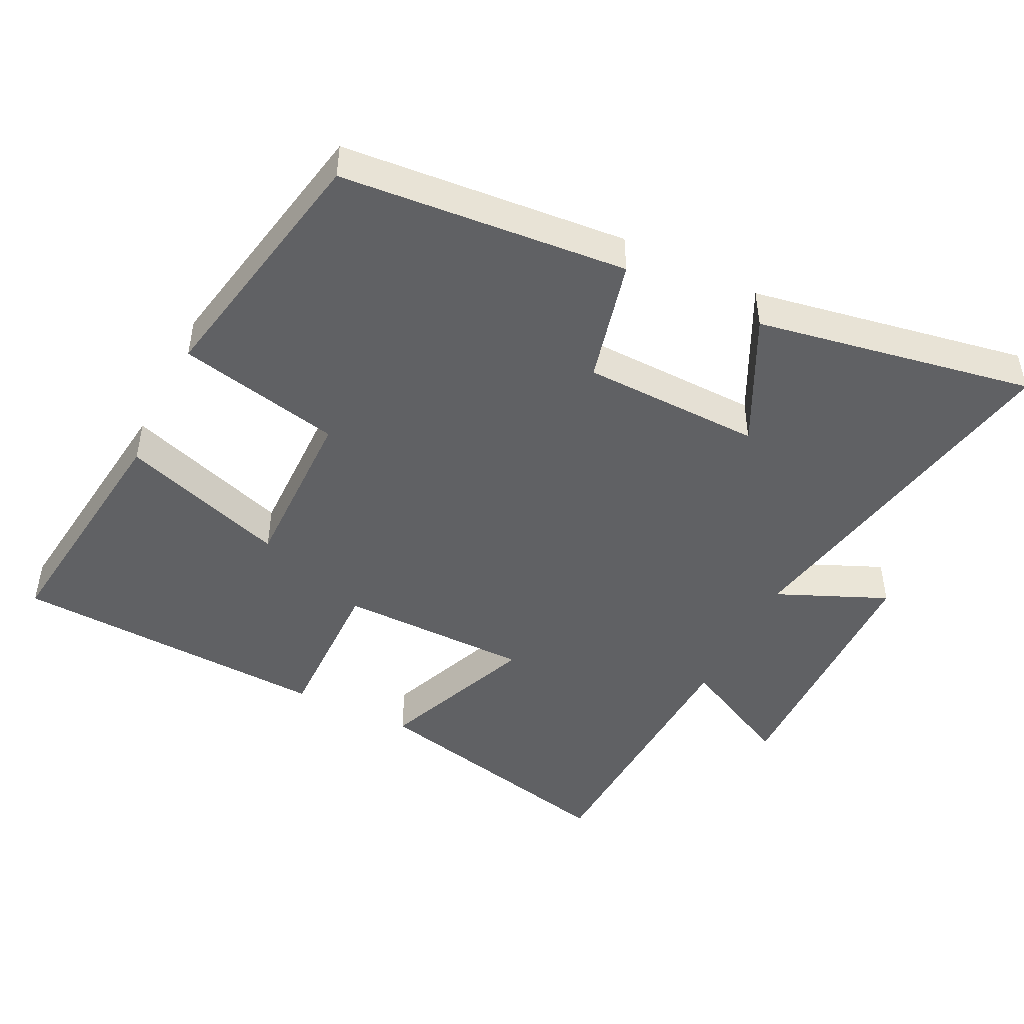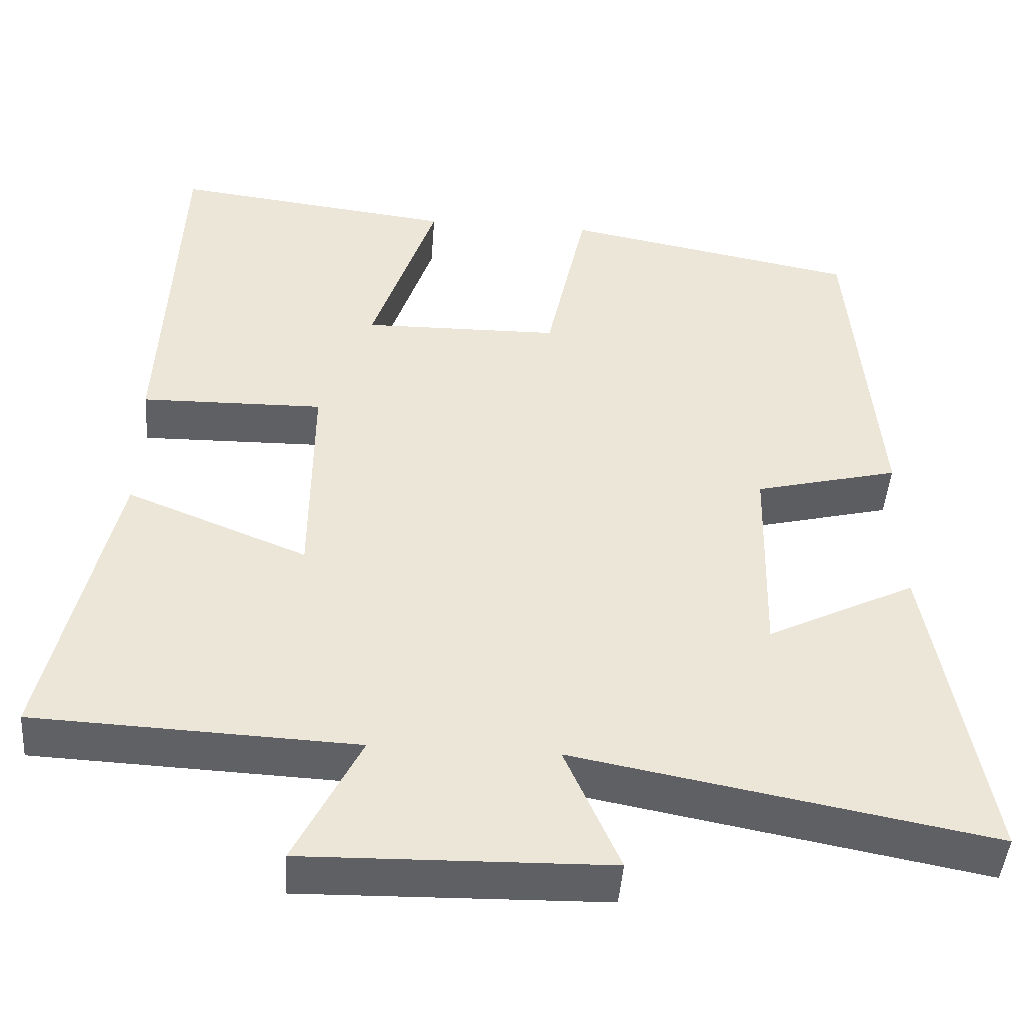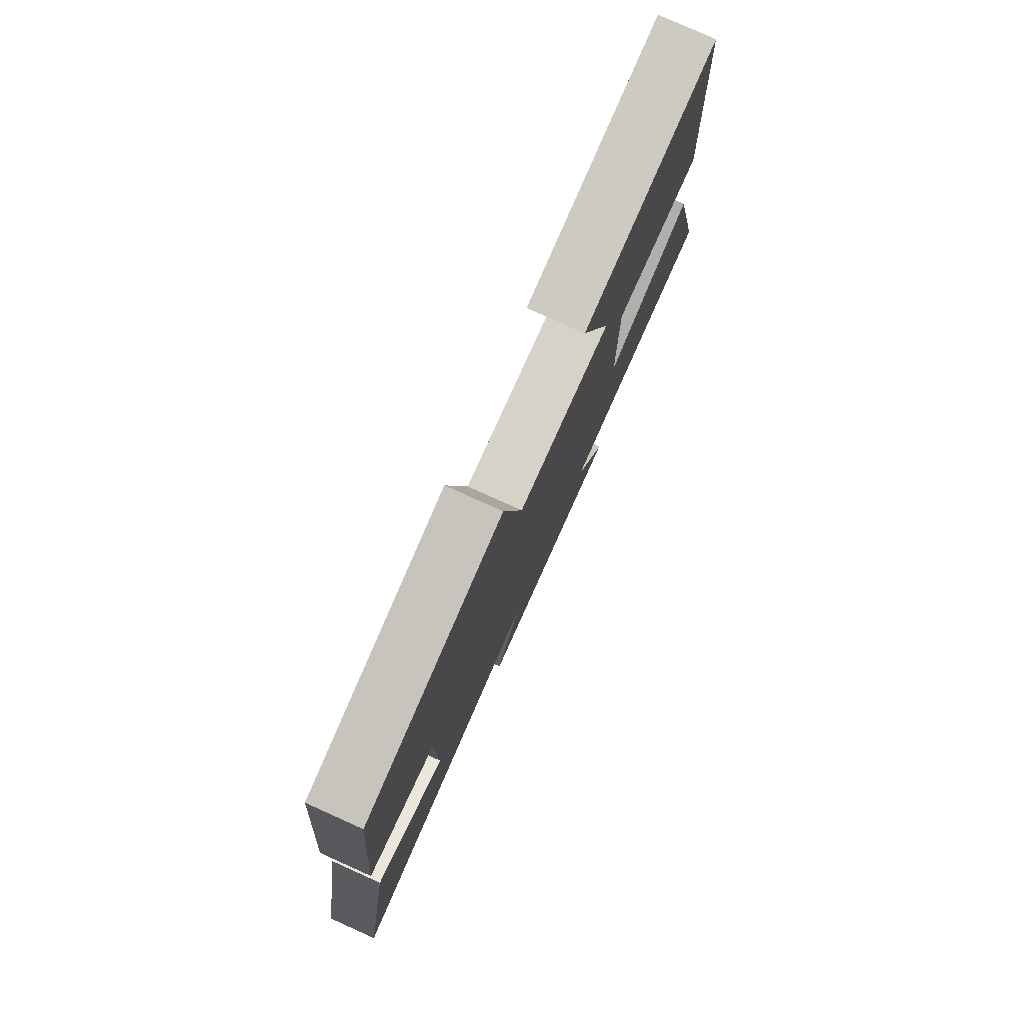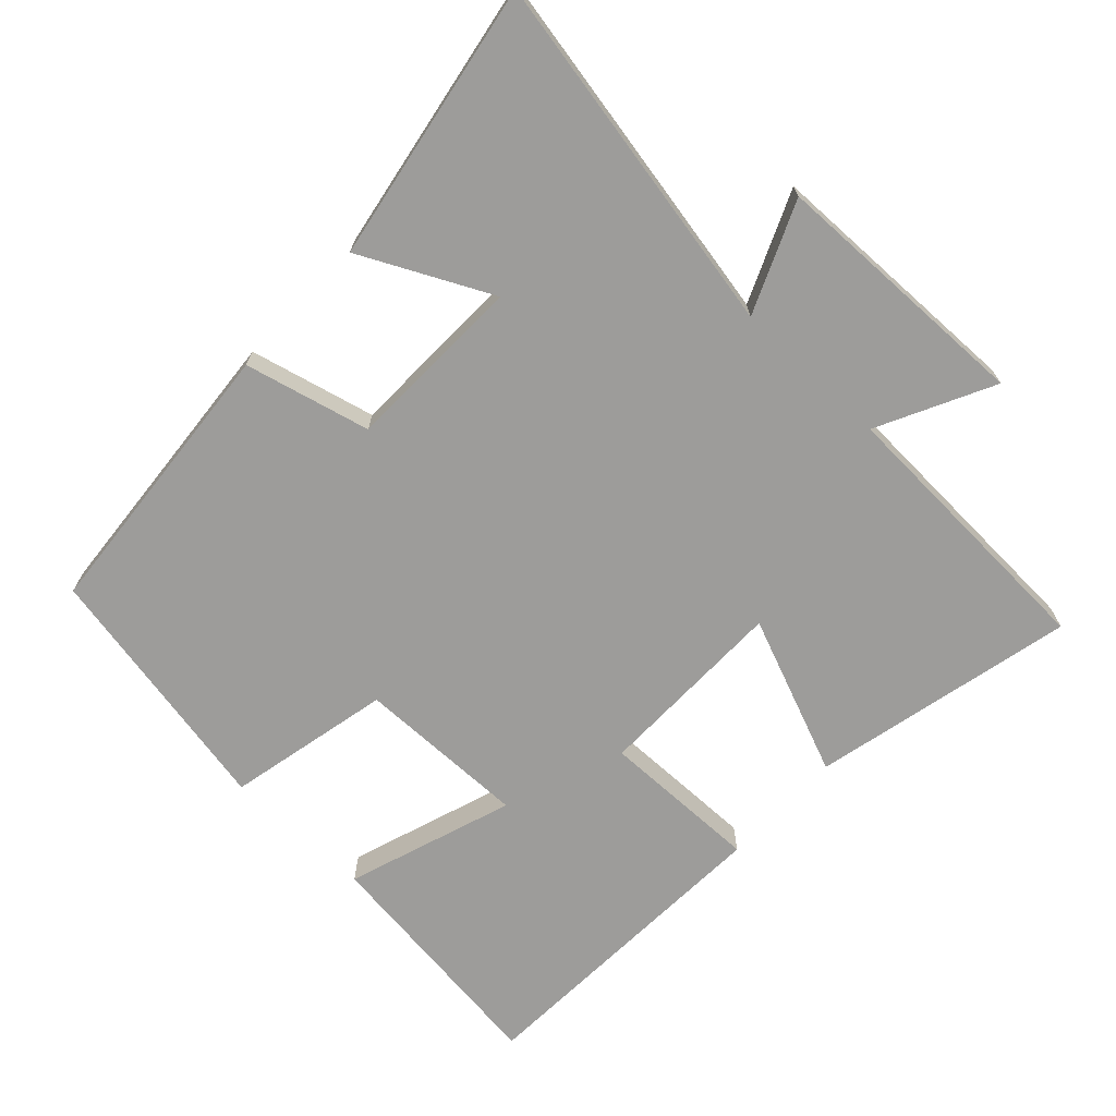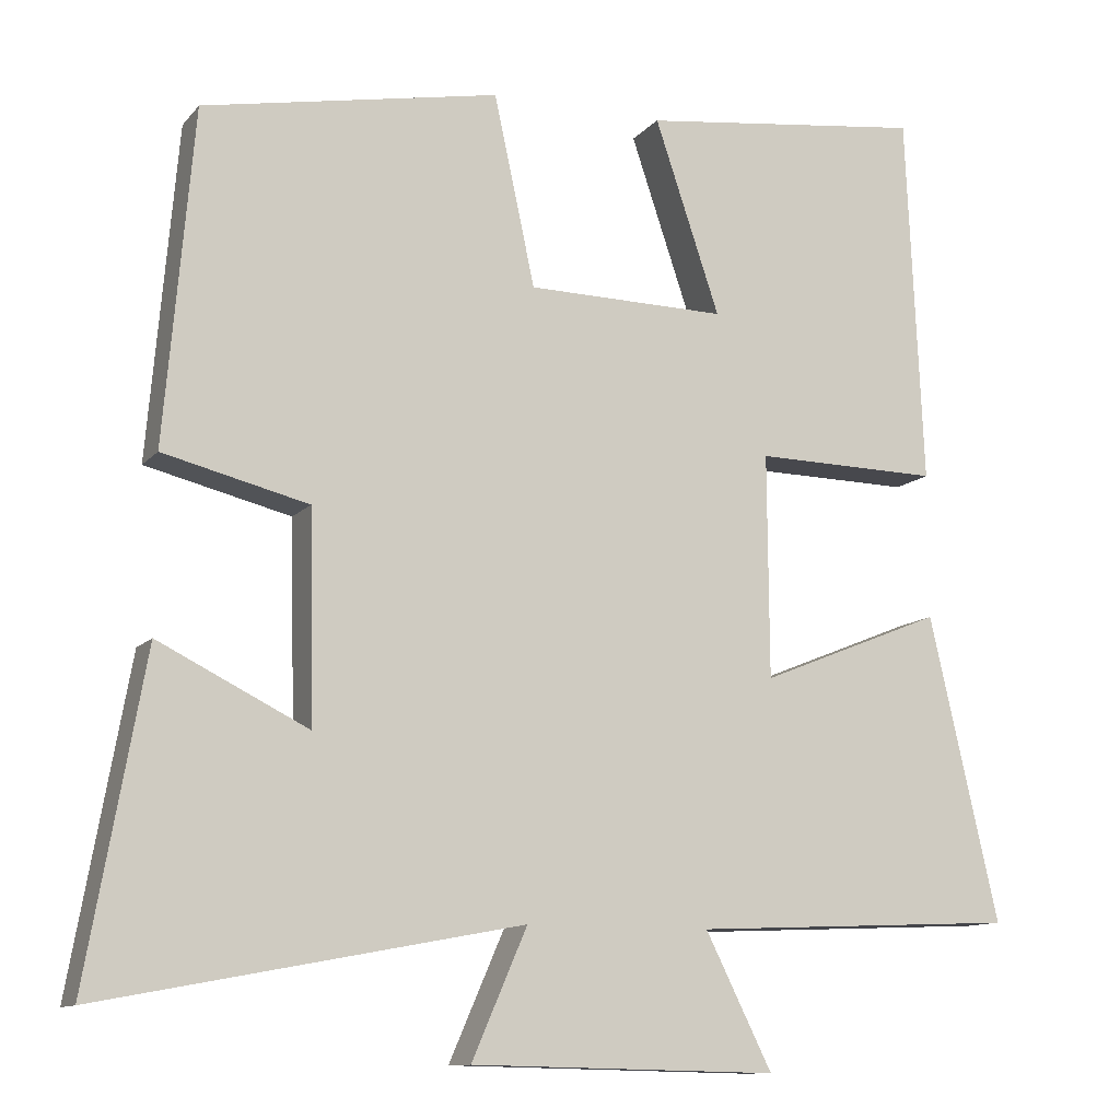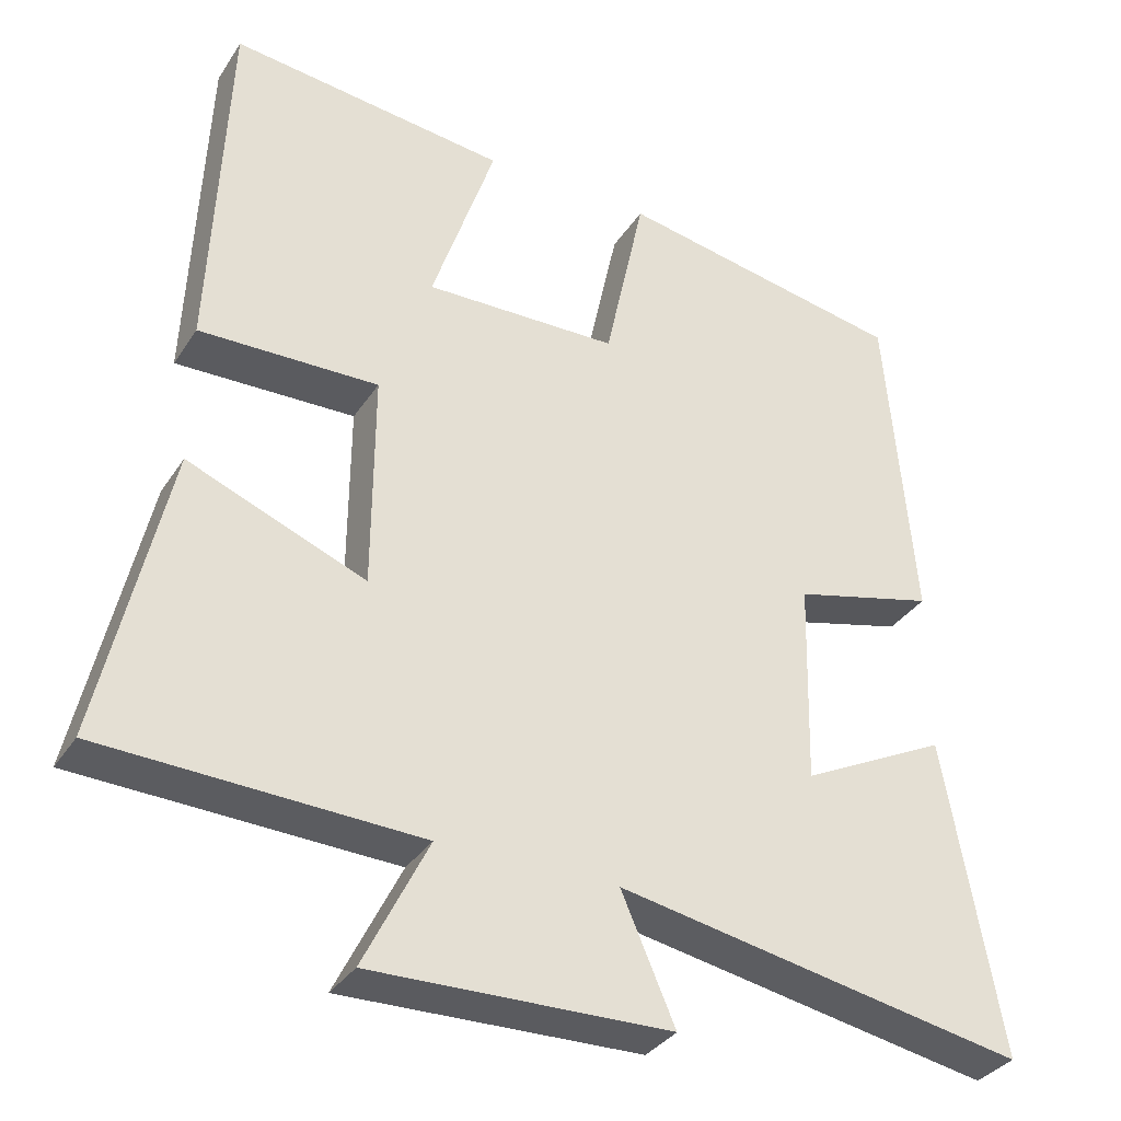
<metadata>
{"format":"obj","ext":"obj","renderer":"f3d","projection":"perspective","resolution":1024,"background":"white","views":[{"elev":-46.8,"azim":63.6,"up":"+Y"},{"elev":-45.4,"azim":-4.2,"up":"+Z"},{"elev":79.2,"azim":114.2,"up":"+Z"},{"elev":-70.0,"azim":136.8,"up":"+Y"},{"elev":-11.3,"azim":156.4,"up":"+Z"},{"elev":-33.7,"azim":-28.2,"up":"+Z"}]}
</metadata>
<code>
v 0.464 0.07 0.43
v 0.5 0.07 0.015
v 0.319 0.07 -0.03
v 0.313 0.07 -0.29
v 0.5 0.07 -0.197
v 0.572 0.07 -0.599
v 0.049 0.07 -0.5
v 0.118 0.07 -0.659
v -0.264 0.07 -0.667
v -0.181 0.07 -0.5
v -0.586 0.07 -0.482
v -0.5 0.07 -0.102
v -0.272 0.07 -0.194
v -0.27 0.07 0.084
v -0.5 0.07 0.08
v -0.479 0.07 0.543
v -0.124 0.07 0.5
v -0.205 0.07 0.259
v 0.043 0.07 0.263
v 0.094 0.07 0.5
v 0.464 0 0.43
v 0.5 0 0.015
v 0.319 0 -0.03
v 0.313 0 -0.29
v 0.5 0 -0.197
v 0.572 0 -0.599
v 0.049 0 -0.5
v 0.118 0 -0.659
v -0.264 0 -0.667
v -0.181 0 -0.5
v -0.586 0 -0.482
v -0.5 0 -0.102
v -0.272 0 -0.194
v -0.27 0 0.084
v -0.5 0 0.08
v -0.479 0 0.543
v -0.124 0 0.5
v -0.205 0 0.259
v 0.043 0 0.263
v 0.094 0 0.5
f 1 2 3
f 20 1 3
f 19 20 3
f 18 19 3 4
f 16 17 18
f 15 16 18
f 14 15 18
f 13 14 18 4
f 10 11 12 13
f 10 13 4
f 7 8 9 10
f 7 10 4
f 4 5 6 7
f 23 22 21
f 23 21 40
f 23 40 39
f 24 23 39 38
f 38 37 36
f 38 36 35
f 38 35 34
f 24 38 34 33
f 33 32 31 30
f 24 33 30
f 30 29 28 27
f 24 30 27
f 27 26 25 24
f 1 21 22 2
f 2 22 23 3
f 3 23 24 4
f 4 24 25 5
f 5 25 26 6
f 6 26 27 7
f 7 27 28 8
f 8 28 29 9
f 9 29 30 10
f 10 30 31 11
f 11 31 32 12
f 12 32 33 13
f 13 33 34 14
f 14 34 35 15
f 15 35 36 16
f 16 36 37 17
f 17 37 38 18
f 18 38 39 19
f 19 39 40 20
f 20 40 21 1

</code>
